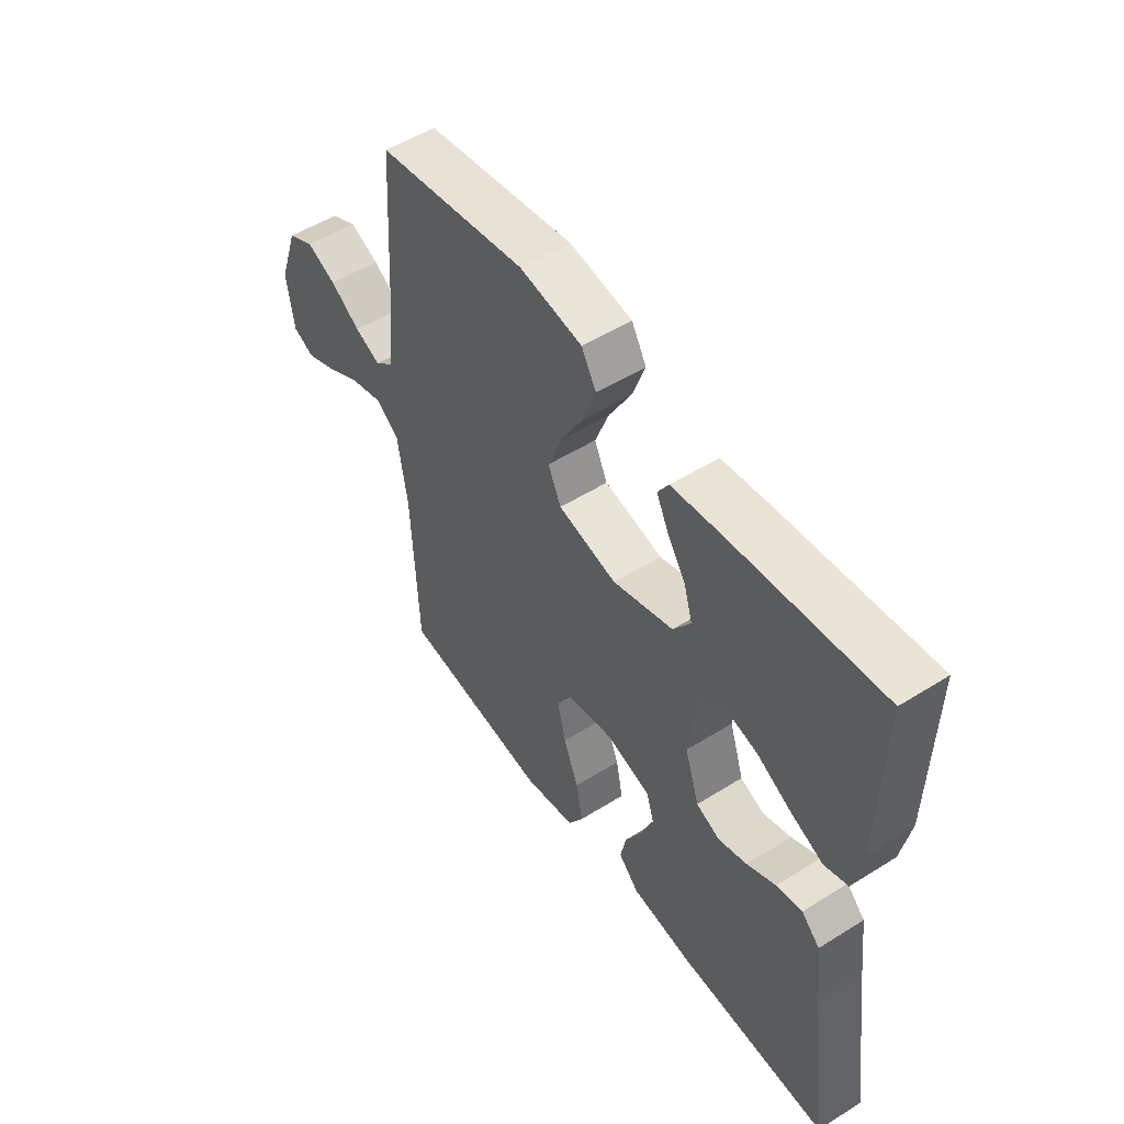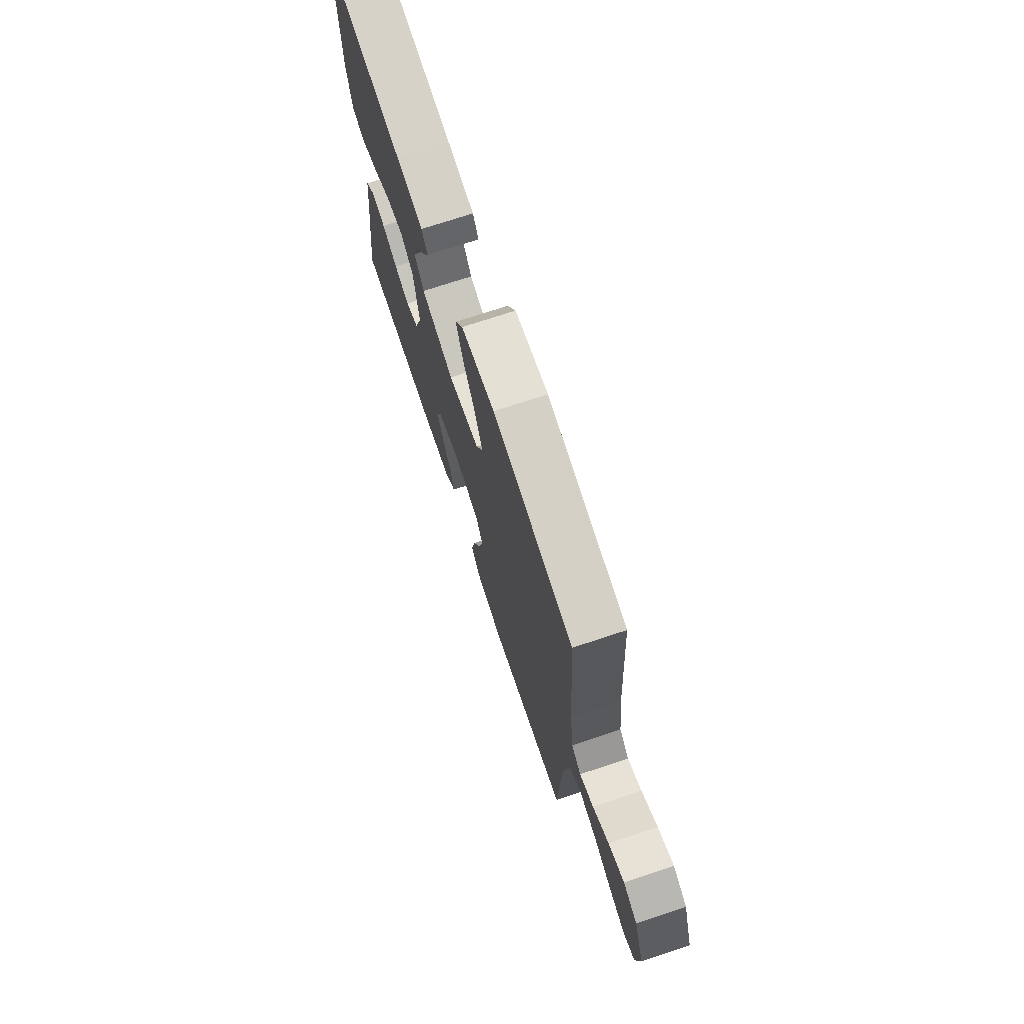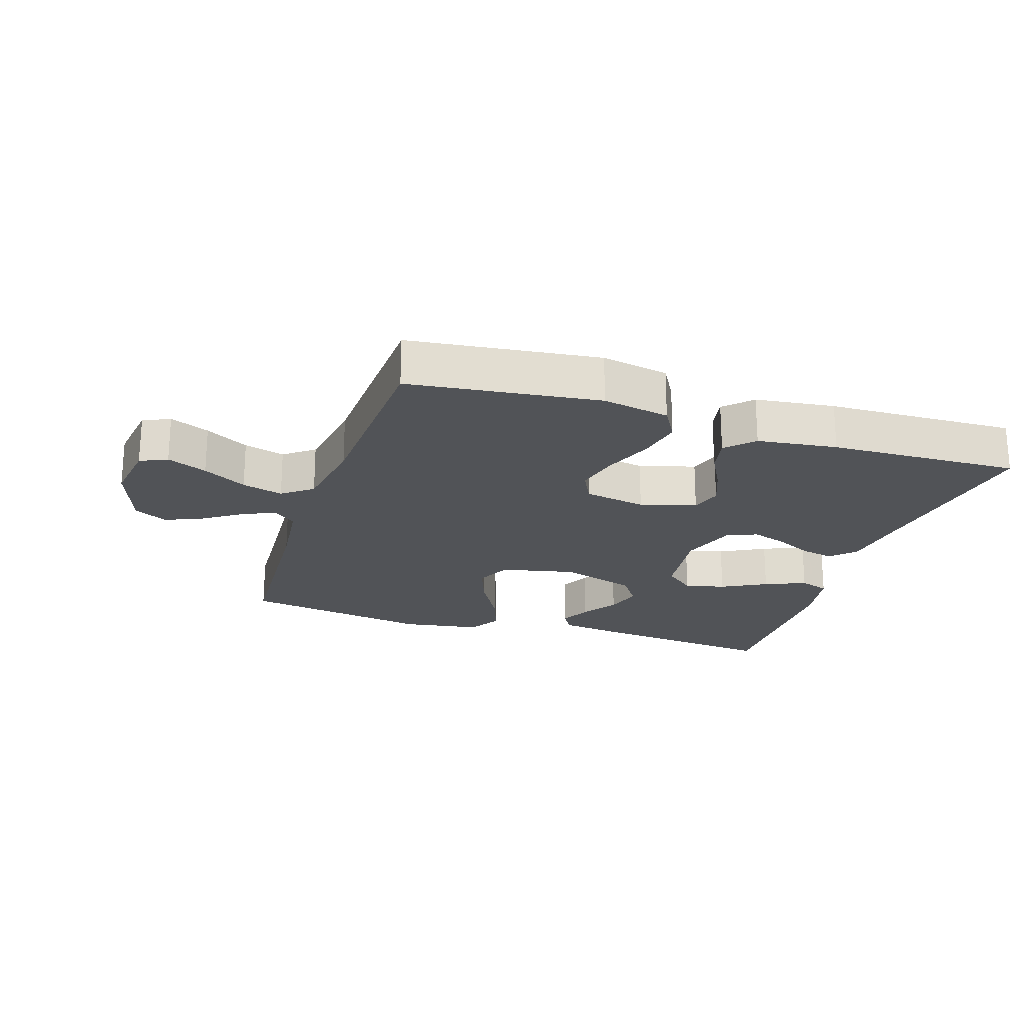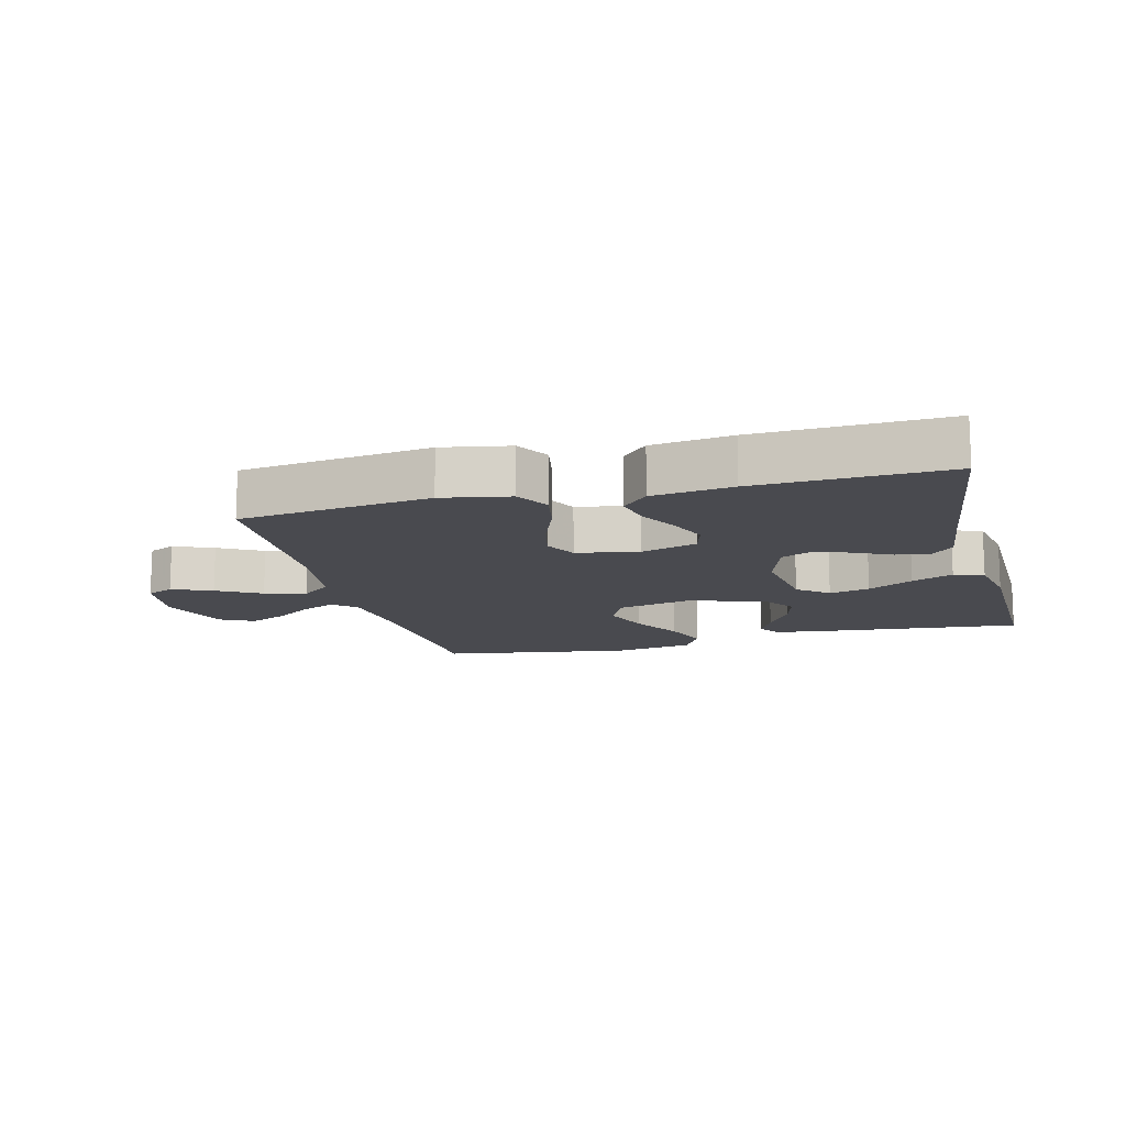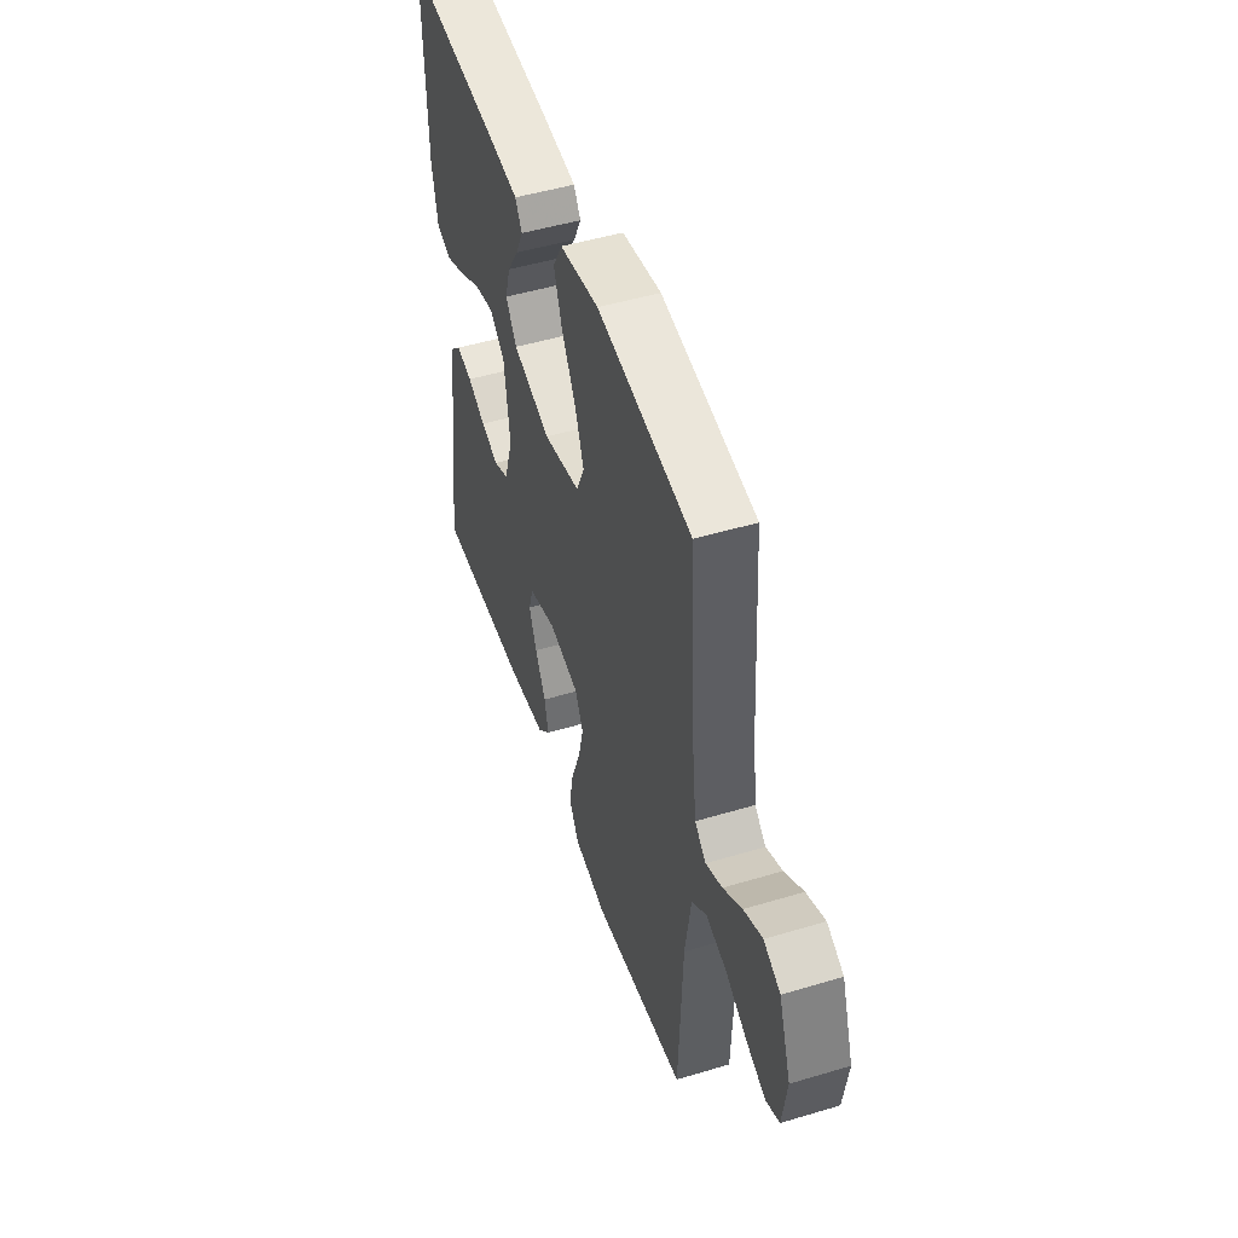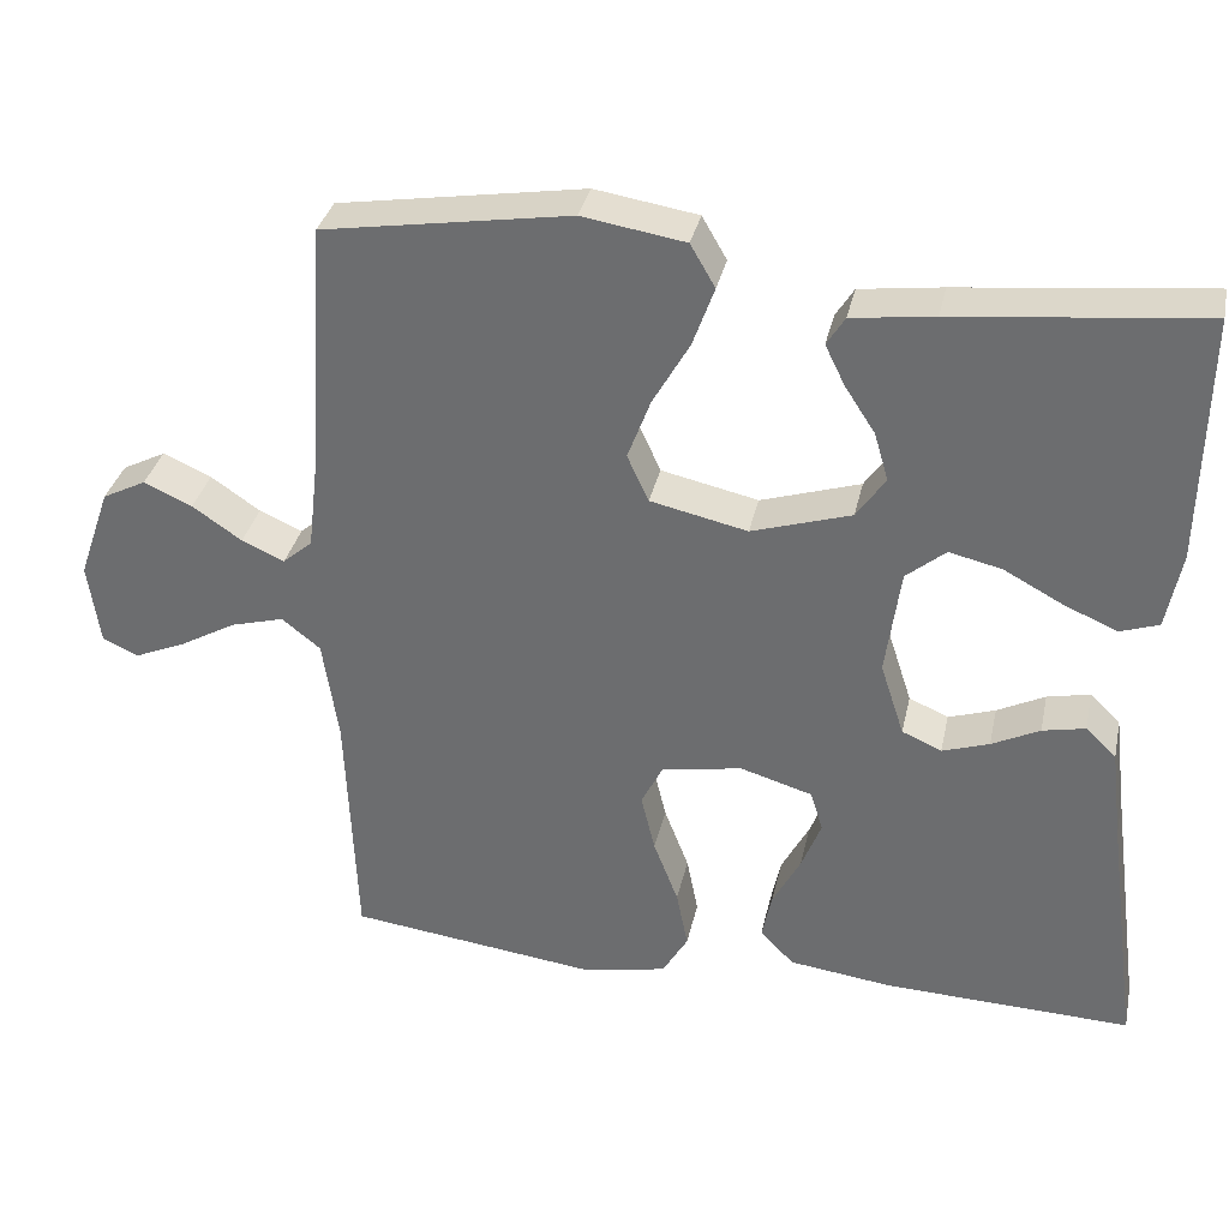
<metadata>
{"format":"obj","ext":"obj","renderer":"f3d","projection":"perspective","resolution":1024,"background":"white","views":[{"elev":52.2,"azim":-124.1,"up":"+Z"},{"elev":72.4,"azim":71.6,"up":"+Z"},{"elev":-21.8,"azim":161.9,"up":"+Y"},{"elev":-13.5,"azim":-165.3,"up":"+Y"},{"elev":48.8,"azim":71.5,"up":"+Z"},{"elev":34.0,"azim":-167.8,"up":"+Z"}]}
</metadata>
<code>
v -0.5 0.07 -0.5
v -0.459 0.07 -0.2
v -0.445 0.07 -0.087
v -0.408 0.07 -0.051
v -0.356 0.07 -0.062
v -0.298 0.07 -0.091
v -0.241 0.07 -0.11
v -0.193 0.07 -0.089
v -0.164 0.07 0
v -0.182 0.07 0.131
v -0.23 0.07 0.171
v -0.294 0.07 0.156
v -0.365 0.07 0.118
v -0.43 0.07 0.09
v -0.477 0.07 0.106
v -0.495 0.07 0.2
v -0.5 0.07 0.5
v -0.2 0.07 0.469
v -0.1 0.07 0.456
v -0.078 0.07 0.421
v -0.102 0.07 0.372
v -0.139 0.07 0.315
v -0.156 0.07 0.257
v -0.121 0.07 0.206
v 0 0.07 0.168
v 0.118 0.07 0.194
v 0.144 0.07 0.251
v 0.116 0.07 0.325
v 0.071 0.07 0.404
v 0.045 0.07 0.476
v 0.075 0.07 0.528
v 0.2 0.07 0.548
v 0.5 0.07 0.5
v 0.519 0.07 0.2
v 0.533 0.07 0.08
v 0.569 0.07 0.049
v 0.621 0.07 0.072
v 0.681 0.07 0.113
v 0.74 0.07 0.139
v 0.793 0.07 0.112
v 0.832 0.07 0
v 0.818 0.07 -0.101
v 0.775 0.07 -0.121
v 0.712 0.07 -0.094
v 0.643 0.07 -0.055
v 0.578 0.07 -0.037
v 0.531 0.07 -0.074
v 0.512 0.07 -0.2
v 0.5 0.07 -0.5
v 0.2 0.07 -0.537
v 0.094 0.07 -0.517
v 0.063 0.07 -0.464
v 0.077 0.07 -0.393
v 0.107 0.07 -0.315
v 0.124 0.07 -0.244
v 0.098 0.07 -0.193
v 0 0.07 -0.175
v -0.088 0.07 -0.201
v -0.103 0.07 -0.25
v -0.079 0.07 -0.311
v -0.045 0.07 -0.375
v -0.033 0.07 -0.432
v -0.074 0.07 -0.474
v -0.2 0.07 -0.49
v -0.5 0 -0.5
v -0.459 0 -0.2
v -0.445 0 -0.087
v -0.408 0 -0.051
v -0.356 0 -0.062
v -0.298 0 -0.091
v -0.241 0 -0.11
v -0.193 0 -0.089
v -0.164 0 0
v -0.182 0 0.131
v -0.23 0 0.171
v -0.294 0 0.156
v -0.365 0 0.118
v -0.43 0 0.09
v -0.477 0 0.106
v -0.495 0 0.2
v -0.5 0 0.5
v -0.2 0 0.469
v -0.1 0 0.456
v -0.078 0 0.421
v -0.102 0 0.372
v -0.139 0 0.315
v -0.156 0 0.257
v -0.121 0 0.206
v 0 0 0.168
v 0.118 0 0.194
v 0.144 0 0.251
v 0.116 0 0.325
v 0.071 0 0.404
v 0.045 0 0.476
v 0.075 0 0.528
v 0.2 0 0.548
v 0.5 0 0.5
v 0.519 0 0.2
v 0.533 0 0.08
v 0.569 0 0.049
v 0.621 0 0.072
v 0.681 0 0.113
v 0.74 0 0.139
v 0.793 0 0.112
v 0.832 0 0
v 0.818 0 -0.101
v 0.775 0 -0.121
v 0.712 0 -0.094
v 0.643 0 -0.055
v 0.578 0 -0.037
v 0.531 0 -0.074
v 0.512 0 -0.2
v 0.5 0 -0.5
v 0.2 0 -0.537
v 0.094 0 -0.517
v 0.063 0 -0.464
v 0.077 0 -0.393
v 0.107 0 -0.315
v 0.124 0 -0.244
v 0.098 0 -0.193
v 0 0 -0.175
v -0.088 0 -0.201
v -0.103 0 -0.25
v -0.079 0 -0.311
v -0.045 0 -0.375
v -0.033 0 -0.432
v -0.074 0 -0.474
v -0.2 0 -0.49
f 63 64 1 2
f 60 61 62 63
f 59 60 63 2
f 58 59 2 3
f 57 58 3
f 56 57 3
f 51 52 53 54
f 51 54 55
f 48 49 50 51
f 47 48 51 55
f 46 47 55 56
f 42 43 44 45
f 42 45 46
f 41 42 46
f 40 41 46
f 37 38 39 40
f 36 37 40 46
f 35 36 46 56
f 31 32 33 34
f 28 29 30 31
f 27 28 31 34
f 26 27 34 35
f 19 20 21 22
f 19 22 23
f 18 19 23
f 17 18 23
f 16 17 23 24
f 12 13 14 15
f 12 15 16 24
f 3 4 5 6
f 3 6 7
f 56 3 7
f 25 26 35 56
f 11 12 24
f 10 11 24 25
f 9 10 25 56
f 56 7 8
f 8 9 56
f 66 65 128 127
f 127 126 125 124
f 66 127 124 123
f 67 66 123 122
f 67 122 121
f 67 121 120
f 118 117 116 115
f 119 118 115
f 115 114 113 112
f 119 115 112 111
f 120 119 111 110
f 109 108 107 106
f 110 109 106
f 110 106 105
f 110 105 104
f 104 103 102 101
f 110 104 101 100
f 120 110 100 99
f 98 97 96 95
f 95 94 93 92
f 98 95 92 91
f 99 98 91 90
f 86 85 84 83
f 87 86 83
f 87 83 82
f 87 82 81
f 88 87 81 80
f 79 78 77 76
f 88 80 79 76
f 70 69 68 67
f 71 70 67
f 71 67 120
f 120 99 90 89
f 88 76 75
f 89 88 75 74
f 120 89 74 73
f 72 71 120
f 120 73 72
f 1 65 66 2
f 2 66 67 3
f 3 67 68 4
f 4 68 69 5
f 5 69 70 6
f 6 70 71 7
f 7 71 72 8
f 8 72 73 9
f 9 73 74 10
f 10 74 75 11
f 11 75 76 12
f 12 76 77 13
f 13 77 78 14
f 14 78 79 15
f 15 79 80 16
f 16 80 81 17
f 17 81 82 18
f 18 82 83 19
f 19 83 84 20
f 20 84 85 21
f 21 85 86 22
f 22 86 87 23
f 23 87 88 24
f 24 88 89 25
f 25 89 90 26
f 26 90 91 27
f 27 91 92 28
f 28 92 93 29
f 29 93 94 30
f 30 94 95 31
f 31 95 96 32
f 32 96 97 33
f 33 97 98 34
f 34 98 99 35
f 35 99 100 36
f 36 100 101 37
f 37 101 102 38
f 38 102 103 39
f 39 103 104 40
f 40 104 105 41
f 41 105 106 42
f 42 106 107 43
f 43 107 108 44
f 44 108 109 45
f 45 109 110 46
f 46 110 111 47
f 47 111 112 48
f 48 112 113 49
f 49 113 114 50
f 50 114 115 51
f 51 115 116 52
f 52 116 117 53
f 53 117 118 54
f 54 118 119 55
f 55 119 120 56
f 56 120 121 57
f 57 121 122 58
f 58 122 123 59
f 59 123 124 60
f 60 124 125 61
f 61 125 126 62
f 62 126 127 63
f 63 127 128 64
f 64 128 65 1

</code>
